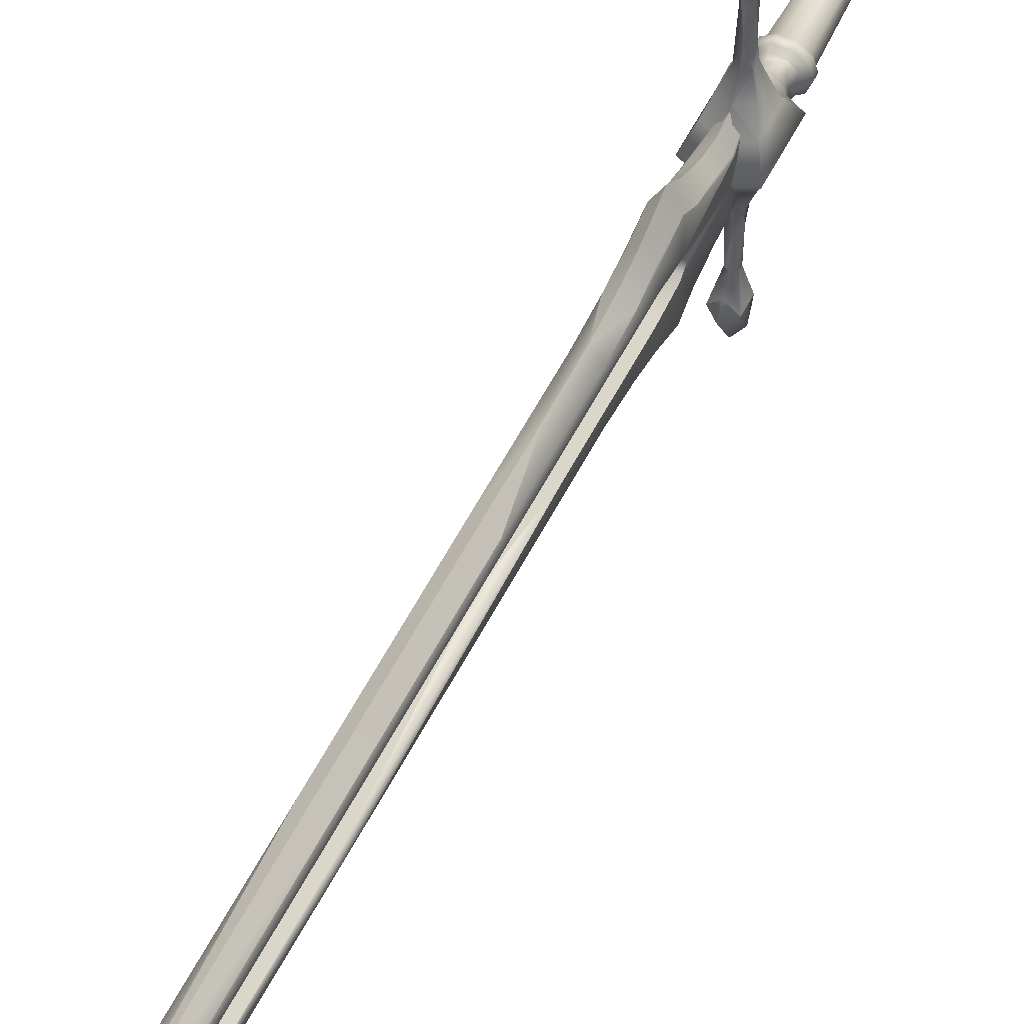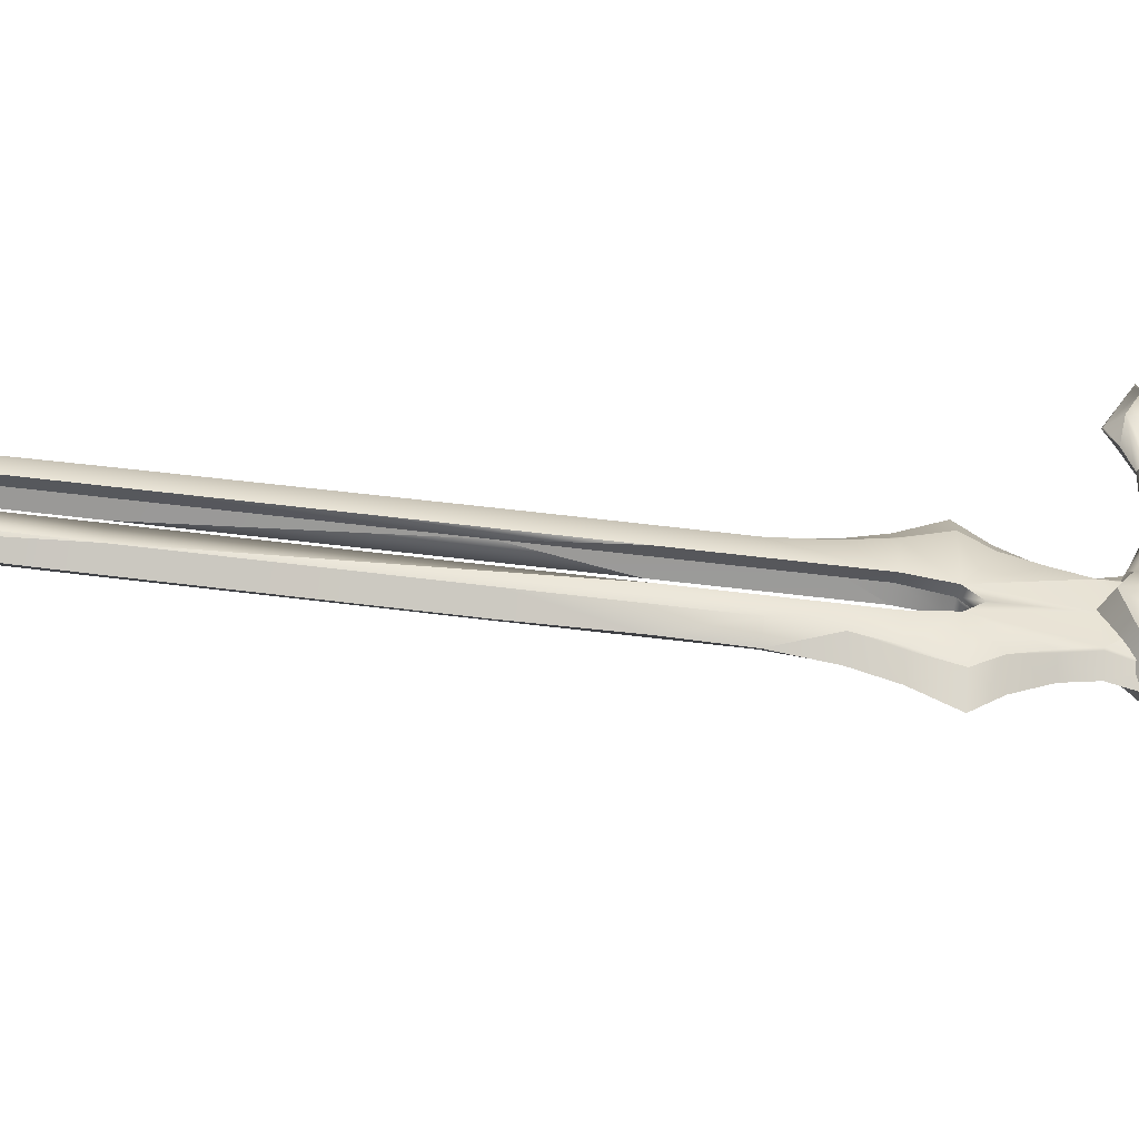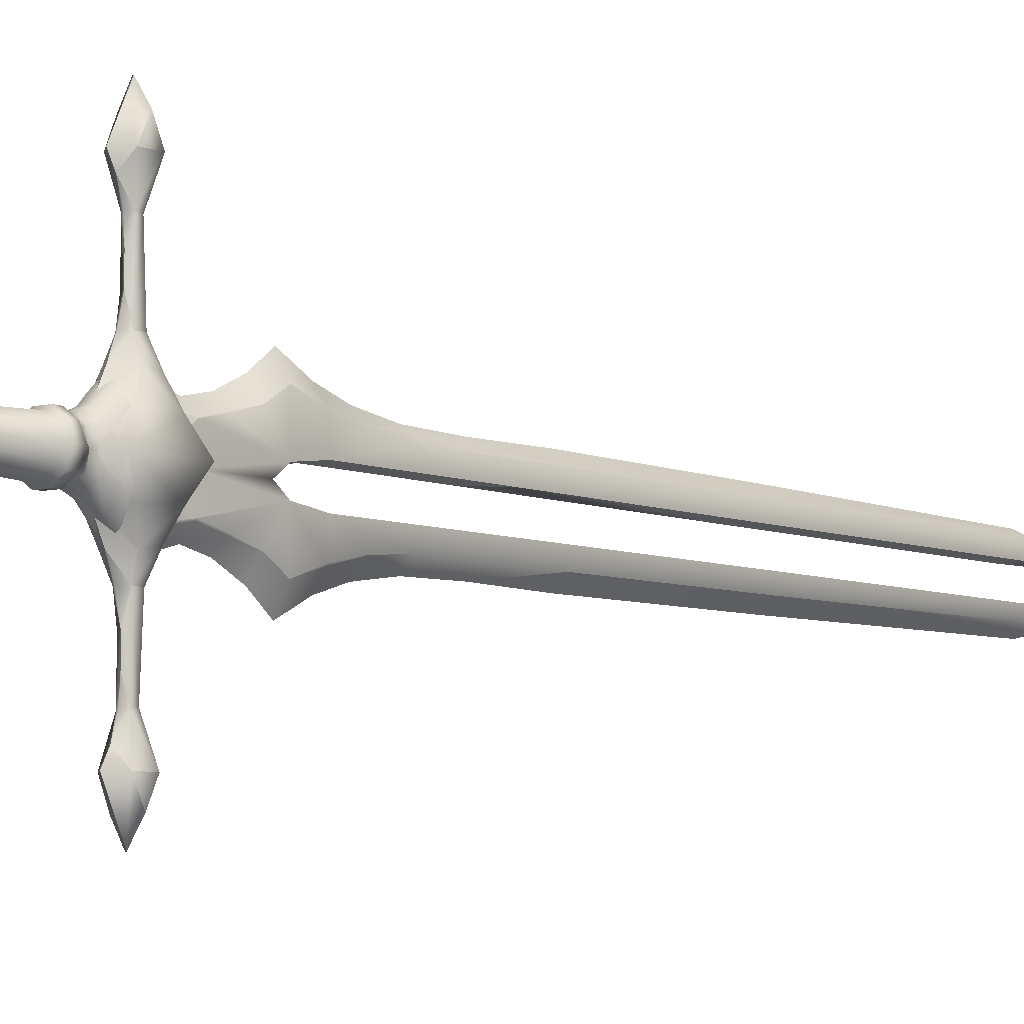
<metadata>
{"format":"obj","ext":"obj","renderer":"f3d","projection":"perspective","resolution":1024,"background":"white","views":[{"elev":54.7,"azim":-153.7,"up":"+Z"},{"elev":-48.2,"azim":-98.3,"up":"+Z"},{"elev":-6.4,"azim":39.0,"up":"+Z"}]}
</metadata>
<code>
v 0.000198 1.244 0.1691
v 0.000198 1.552 0.202
v 0.000198 1.631 0.2637
v 0.000198 1.745 0.2052
v 0.000198 3.237 0.1404
v 0.000198 4.691 0.04467
v 0.000198 1.583 -0.006943
v 0.000198 1.631 0.04091
v 0.000198 1.749 0.06262
v 0.000198 1.845 0.06252
v 0.000198 3.234 0.0604
v 0.000198 4.286 0.06008
v -0.042 1.366 0.08868
v -0.03352 1.285 -0.006943
v -0.02487 1.258 0.1066
v -0.042 1.369 -0.006943
v -0.042 1.457 0.1092
v -0.042 1.555 0.1371
v -0.03986 1.583 -0.006943
v -0.042 1.631 0.1844
v -0.042 1.631 0.03108
v -0.042 1.745 0.1442
v -0.042 1.749 0.04602
v -0.042 1.857 0.1201
v -0.042 2.011 0.1044
v -0.042 3.237 0.09952
v -0.042 4.286 0.08969
v -0.042 4.286 0.04427
v -0.042 3.234 0.04449
v -0.042 2.223 0.04569
v -0.03265 1.282 0.009905
v 0.000198 2.515 0.06185
v -0.042 2.503 0.1035
v 0.000198 2.22 0.1427
v 0.000198 2.011 0.1475
v -0.03771 1.745 0.1504
v -0.03771 1.457 0.1138
v -0.03771 1.366 0.09345
v -0.02319 1.256 0.113
v 0.0424 1.369 -0.006943
v 0.03392 1.285 -0.006943
v 0.02527 1.258 0.1066
v 0.0424 1.457 0.1092
v 0.04025 1.583 -0.006943
v 0.0424 1.745 0.1442
v 0.0424 2.011 0.1044
v 0.0424 2.503 0.1035
v 0.0424 3.237 0.09952
v 0.0424 4.286 0.08969
v 0.0424 1.366 0.08868
v 0.03304 1.282 0.009905
v 0.0424 1.631 0.03108
v 0.0424 1.749 0.04602
v 0.0424 2.223 0.04569
v 0.0424 3.234 0.04449
v 0.0424 4.286 0.04427
v 0.000198 4.286 0.1261
v 0.0424 1.857 0.1201
v 0.03811 1.745 0.1504
v 0.0424 1.555 0.1371
v 0.03811 1.457 0.1138
v 0.03811 1.366 0.09345
v -0.003584 1.552 0.1962
v 0.000198 2.503 0.1461
v 0.000198 1.857 0.1703
v 0.003528 1.745 0.2004
v 0.0424 1.631 0.1844
v 0.003528 1.552 0.1969
v 0.000198 1.452 0.1542
v 0.000198 1.363 0.1356
v 0.02359 1.256 0.113
v 0.000198 1.244 -0.183
v 0.000198 1.552 -0.2159
v 0.000198 1.631 -0.2776
v 0.000198 2.503 -0.16
v 0.000198 3.237 -0.1543
v 0.000198 4.691 -0.05856
v 0.000198 1.631 -0.0548
v 0.000198 1.749 -0.0765
v 0.000198 1.845 -0.07641
v 0.000198 3.234 -0.07428
v 0.000198 4.286 -0.07397
v -0.02487 1.258 -0.1205
v -0.042 1.457 -0.1231
v -0.042 1.745 -0.158
v -0.042 2.011 -0.1183
v -0.042 2.503 -0.1174
v -0.042 4.286 -0.1036
v -0.042 3.237 -0.1134
v -0.042 1.366 -0.1026
v -0.03265 1.282 -0.02379
v -0.042 1.631 -0.04496
v -0.042 1.749 -0.0599
v -0.042 2.223 -0.05958
v -0.042 3.234 -0.05837
v -0.042 4.286 -0.05816
v 0.000198 4.286 -0.14
v -0.042 1.857 -0.134
v -0.03771 1.745 -0.1642
v -0.042 1.555 -0.151
v -0.03771 1.457 -0.1277
v -0.03771 1.366 -0.1073
v 0.0424 1.366 -0.1026
v 0.02527 1.258 -0.1205
v 0.0424 1.457 -0.1231
v 0.0424 1.555 -0.151
v 0.0424 1.631 -0.1983
v 0.0424 1.631 -0.04496
v 0.0424 1.745 -0.158
v 0.0424 1.749 -0.0599
v 0.0424 1.857 -0.134
v 0.0424 2.011 -0.1183
v 0.0424 4.286 -0.1036
v 0.0424 4.286 -0.05816
v 0.0424 3.234 -0.05837
v 0.0424 2.223 -0.05958
v 0.03304 1.282 -0.02379
v 0.000198 2.515 -0.07574
v 0.0424 2.503 -0.1174
v 0.000198 2.22 -0.1566
v 0.000198 2.011 -0.1614
v 0.03811 1.745 -0.1642
v 0.03811 1.457 -0.1277
v 0.03811 1.366 -0.1073
v 0.02359 1.256 -0.1269
v 0.000198 1.857 -0.1842
v 0.000198 1.745 -0.2191
v -0.042 1.631 -0.1983
v -0.003584 1.552 -0.2101
v 0.000198 1.452 -0.1681
v 0.000198 1.363 -0.1495
v -0.02319 1.256 -0.1269
v 0.0424 3.237 -0.1134
v 0.003528 1.745 -0.2143
v 0.003528 1.552 -0.2108
v 0.05103 0.3008 -0.03642
v 0.01965 0.3008 0.06017
v 0.05566 0.9817 -0.0398
v 0.02142 0.9817 -0.06468
v -0.0209 0.9817 -0.06468
v -0.05514 0.9817 -0.0398
v -0.06822 0.9817 0.000449
v -0.05514 0.9817 0.0407
v -0.0209 0.9817 0.06557
v 0.02142 0.9817 0.06557
v 0.05566 0.9817 0.0407
v 0.06874 0.9817 0.000449
v 0.01965 0.3008 -0.05922
v -0.01914 0.3008 -0.05922
v -0.05052 0.3008 -0.03642
v -0.0625 0.3008 0.000475
v -0.05052 0.3008 0.03737
v -0.01914 0.3008 0.06017
v 0.05103 0.3008 0.03737
v 0.06302 0.3008 0.000475
v 0.07016 0.2912 -0.05031
v 0.02696 0.2912 0.08265
v 0.02696 0.2912 -0.0817
v -0.02644 0.2912 -0.0817
v -0.06964 0.2912 -0.05031
v -0.08615 0.2912 0.000475
v -0.06964 0.2912 0.05126
v -0.02644 0.2912 0.08265
v 0.02696 0.2778 0.08265
v 0.07016 0.2912 0.05126
v 0.08667 0.2912 0.000475
v 0.08088 0.2441 -0.0581
v 0.03105 0.2441 -0.09431
v -0.03054 0.2441 -0.09431
v -0.08037 0.2441 -0.0581
v -0.0994 0.2441 0.000475
v -0.08037 0.2441 0.05905
v -0.03054 0.2441 0.09526
v 0.03105 0.2441 0.09526
v 0.08088 0.2441 0.05905
v 0.09992 0.2441 0.000475
v 0.0667 0.1674 -0.0478
v 0.02564 0.1674 -0.07763
v -0.02512 0.1674 -0.07763
v -0.06618 0.1674 -0.0478
v -0.08187 0.1674 0.000475
v -0.06618 0.1674 0.04875
v -0.02512 0.1674 0.07858
v 0.02564 0.1674 0.07858
v 0.0667 0.1674 0.04875
v 0.08238 0.1674 0.000475
v 0.000258 0.04757 0.000475
v 0.06606 0.9901 -0.04704
v 0.02541 0.9901 -0.07658
v -0.02485 0.9901 -0.07658
v -0.06552 0.9901 -0.04704
v -0.08105 0.9901 0.000759
v -0.06552 0.9901 0.04856
v -0.02485 0.9901 0.0781
v 0.02541 0.9901 0.0781
v 0.06606 0.9901 0.04856
v 0.0816 0.9901 0.000759
v 0.06606 1.021 -0.04704
v 0.02541 1.021 -0.07658
v -0.02485 1.021 -0.07658
v -0.06552 1.021 -0.04704
v -0.08105 1.021 0.000759
v -0.06552 1.021 0.04856
v -0.02485 1.021 0.0781
v 0.02541 1.021 0.0781
v 0.06606 1.021 0.04856
v 0.0816 1.021 0.000759
v 0.05295 1.038 -0.03751
v 0.02039 1.038 -0.06116
v -0.01984 1.038 -0.06116
v -0.0524 1.038 -0.03751
v -0.04629 1.069 0.000759
v -0.0524 1.038 0.03903
v -0.01984 1.038 0.06268
v 0.02039 1.038 0.06268
v 0.05295 1.038 0.03903
v 0.04684 1.069 0.000759
v 0.03795 1.069 -0.04476
v -0.0374 1.069 -0.04476
v -0.0374 1.069 0.04628
v 0.01466 1.069 0.07441
v 0.03795 1.069 0.04628
v 0.04532 1.099 -0.05367
v 0.01748 1.099 -0.0873
v -0.01693 1.099 -0.0873
v -0.04477 1.099 -0.05367
v -0.0554 1.099 0.000759
v -0.04477 1.099 0.05518
v -0.01693 1.099 0.08882
v 0.01748 1.099 0.08882
v 0.04532 1.099 0.05518
v 0.05595 1.099 0.000759
v 0.06171 1.134 -0.07346
v 0.02374 1.134 -0.1193
v -0.02319 1.134 -0.1193
v -0.06115 1.134 -0.07346
v -0.07566 1.134 0.000759
v -0.06115 1.134 0.07498
v -0.02319 1.134 0.1209
v 0.02374 1.134 0.1209
v 0.06171 1.134 0.07498
v 0.07621 1.134 0.000759
v 0.06075 1.187 -0.1027
v 0.02337 1.187 -0.1667
v -0.02282 1.187 -0.1667
v -0.0602 1.187 -0.1027
v -0.07447 1.187 0.000759
v -0.0602 1.187 0.1042
v -0.02282 1.187 0.1682
v 0.02337 1.187 0.1682
v 0.06075 1.187 0.1042
v 0.07503 1.187 0.000759
v 0.01624 0.5742 0.04965
v -0.01572 0.5742 0.04965
v -0.04157 0.5742 0.03087
v -0.05145 0.5742 0.000475
v -0.04157 0.5742 -0.02992
v -0.01572 0.5742 -0.0487
v 0.01624 0.5742 -0.0487
v 0.04209 0.5742 -0.02992
v 0.05196 0.5742 0.000475
v 0.04209 0.5742 0.03087
v -0 1.308 -0.5892
v -0 1.227 -0.7372
v -0 1.201 -0.4719
v -0 1.187 -0.2413
v -0 1.248 -0.4003
v -0.04359 1.192 -0.5889
v -0.04614 1.228 -0.6666
v -0.04359 1.268 -0.5892
v -0.07184 1.3 -0.08786
v -0.04966 1.266 -0.1629
v -0.04966 1.198 -0.1752
v -0.07184 1.17 -0.09129
v -0.02428 1.208 -0.2413
v -0.01834 1.214 -0.3214
v -0.06674 1.166 -0.09129
v 0.04359 1.192 -0.5889
v 0.07184 1.17 -0.09129
v 0.01834 1.237 -0.468
v 0.02428 1.243 -0.2421
v 0.04966 1.266 -0.1629
v 0.07184 1.3 -0.08786
v -0 1.12 -0.09129
v 0.04966 1.198 -0.1752
v 0.01834 1.214 -0.4719
v 0.04614 1.228 -0.6666
v 0.02428 1.208 -0.2413
v -0 1.205 -0.3214
v -0 1.18 -0.5406
v -0 1.154 -0.5889
v -0 1.261 -0.2421
v -0 1.293 -0.1659
v -0 1.334 -0.08786
v -0.02428 1.243 -0.2421
v -0 1.246 -0.3225
v -0.01834 1.237 -0.468
v -0 1.248 -0.468
v -0 1.274 -0.5406
v -0.003652 1.305 -0.5892
v -0.004161 1.227 -0.7372
v -0.003652 1.157 -0.5889
v -0.01834 1.214 -0.4719
v -0 1.206 -0.3999
v -0 1.161 -0.1752
v -0 1.392 0
v -0 1.06 0
v -0.008736 1.064 0
v -0.1043 1.347 0
v -0.1043 1.111 0
v 0.00495 1.063 0
v 0.1043 1.111 0
v 0.1043 1.347 0
v -0 1.308 0.5892
v -0 1.227 0.7372
v -0 1.154 0.5889
v -0 1.201 0.4719
v -0 1.187 0.2413
v -0 1.248 0.4003
v -0.04359 1.192 0.5889
v -0.04966 1.266 0.1629
v -0.07184 1.17 0.09129
v -0.01834 1.237 0.468
v -0.01834 1.214 0.3214
v -0 1.274 0.5406
v -0 1.248 0.468
v -0 1.246 0.3225
v -0.02428 1.243 0.2421
v -0 1.293 0.1659
v -0.07184 1.3 0.08786
v -0.06674 1.166 0.09129
v -0.04966 1.198 0.1752
v -0.02428 1.208 0.2413
v -0.01834 1.214 0.4719
v -0 1.18 0.5406
v -0.04614 1.228 0.6666
v 0.04359 1.192 0.5889
v 0.04614 1.228 0.6666
v 0.04359 1.268 0.5892
v 0.07184 1.3 0.08786
v 0.04966 1.266 0.1629
v 0.04966 1.198 0.1752
v 0.07184 1.17 0.09129
v 0.02428 1.243 0.2421
v 0.01834 1.214 0.4719
v 0.01834 1.237 0.468
v 0.02428 1.208 0.2413
v -0 1.261 0.2421
v -0 1.205 0.3214
v -0 1.161 0.1752
v -0 1.206 0.3999
v -0 1.334 0.08786
v -0.003652 1.305 0.5892
v -0.004161 1.227 0.7372
v -0.003652 1.157 0.5889
v -0 1.12 0.09129
v -0 1.231 0.7292
v -0.004133 1.231 0.7292
v -0.04359 1.268 0.5892
v 0.04359 1.268 -0.5892
v -0 1.23 -0.731
v -0.004139 1.23 -0.731
f 13 31 15
f 21 13 17
f 17 18 21
f 18 20 21
f 21 20 22 23
f 24 23 22
f 25 23 24
f 25 30 23
f 30 25 33
f 1 70 39
f 69 2 63
f 2 3 20 63
f 8 7 19 21
f 3 4 20
f 9 8 21 23
f 10 9 23
f 10 23 30
f 32 10 30
f 11 32 29
f 12 11 29 28
f 21 19 16
f 16 13 21
f 31 13 16 14
f 29 32 30
f 34 33 25
f 35 34 25
f 24 35 25
f 36 24 22
f 20 36 22
f 37 18 17
f 38 37 17 13
f 39 38 13 15
f 50 42 51
f 52 43 50
f 43 52 60
f 60 52 67
f 52 53 45 67
f 58 45 53
f 46 58 53
f 46 53 54
f 54 47 46
f 1 71 70
f 69 68 2
f 2 68 67 3
f 8 52 44 7
f 3 67 66 4
f 9 53 52 8
f 10 53 9
f 4 66 65
f 10 54 53
f 32 54 10
f 11 55 32
f 12 56 55 11
f 52 40 44
f 40 52 50
f 51 41 40 50
f 55 54 32
f 34 46 47
f 35 46 34
f 58 46 35
f 59 45 58
f 67 45 59
f 61 43 60
f 62 50 43 61
f 71 42 50 62
f 48 47 54 55
f 26 29 30 33
f 56 49 48 55
f 34 64 33
f 65 35 24
f 4 65 24 36
f 20 4 36
f 63 20 18
f 69 63 18 37
f 70 69 37 38
f 39 70 38
f 34 47 64
f 65 58 35
f 66 59 58 65
f 67 59 66
f 68 60 67
f 69 61 60 68
f 70 62 61 69
f 71 62 70
f 90 83 91
f 92 84 90
f 84 92 100
f 100 92 128
f 92 93 85 128
f 98 85 93
f 86 98 93
f 86 93 94
f 94 87 86
f 72 132 131
f 130 129 73
f 73 129 128 74
f 78 92 19 7
f 74 128 127
f 79 93 92 78
f 80 93 79
f 80 94 93
f 120 87 75
f 118 94 80
f 81 95 118
f 82 96 95 81
f 92 16 19
f 16 92 90
f 91 14 16 90
f 95 94 118
f 120 86 87
f 121 86 120
f 98 86 121
f 99 85 98
f 128 85 99
f 101 84 100
f 102 90 84 101
f 132 83 90 102
f 103 117 104
f 108 103 105
f 105 106 108
f 106 107 108
f 108 107 109 110
f 111 110 109
f 112 110 111
f 112 116 110
f 116 112 119
f 72 131 125
f 130 73 135
f 73 74 107 135
f 78 7 44 108
f 74 127 134 107
f 79 78 108 110
f 80 79 110
f 127 126 134
f 80 110 116
f 120 75 119
f 118 80 116
f 81 118 115
f 82 81 115 114
f 108 44 40
f 40 103 108
f 117 103 40 41
f 115 118 116
f 120 119 112
f 121 120 112
f 111 121 112
f 122 111 109
f 107 122 109
f 123 106 105
f 124 123 105 103
f 125 124 103 104
f 133 115 116 119
f 89 87 94
f 94 95 89
f 114 115 133 113
f 126 98 121
f 127 99 98 126
f 128 99 127
f 129 100 128
f 130 101 100 129
f 131 102 101 130
f 132 102 131
f 126 121 111
f 134 126 111 122
f 107 134 122
f 135 107 106
f 130 135 106 123
f 131 130 123 124
f 125 131 124
f 5 64 48
f 28 29 26 27
f 48 64 47
f 5 26 64
f 5 57 26
f 26 57 27
f 26 33 64
f 57 5 48
f 6 12 28
f 57 6 27
f 6 56 12
f 57 49 6
f 48 49 57
f 6 49 56
f 6 28 27
f 87 89 76 75
f 76 133 119 75
f 96 88 89
f 96 89 95
f 88 97 89
f 97 113 133
f 97 76 89
f 97 133 76
f 77 96 82
f 97 88 77
f 77 82 114
f 97 77 113
f 77 114 113
f 77 88 96
f 136 148 259 260
f 148 149 258 259
f 149 150 257 258
f 150 151 256 257
f 151 152 255 256
f 152 153 254 255
f 153 137 253 254
f 137 154 262 253
f 154 155 261 262
f 155 136 260 261
f 137 153 157
f 154 137 157
f 148 136 156 158
f 149 148 158 159
f 150 149 159 160
f 151 150 160 161
f 152 151 161 162
f 153 152 162 163
f 157 153 163
f 154 157 165
f 155 154 165 166
f 136 155 166 156
f 157 163 164
f 165 157 164
f 158 156 167 168
f 159 158 168 169
f 160 159 169 170
f 161 160 170 171
f 162 161 171 172
f 163 162 172 173
f 164 163 173 174
f 165 164 174 175
f 166 165 175 176
f 156 166 176 167
f 168 167 177 178
f 169 168 178 179
f 170 169 179 180
f 171 170 180 181
f 172 171 181 182
f 173 172 182 183
f 174 173 183 184
f 175 174 184 185
f 176 175 185 186
f 167 176 186 177
f 178 177 187
f 179 178 187
f 180 179 187
f 181 180 187
f 182 181 187
f 183 182 187
f 184 183 187
f 185 184 187
f 186 185 187
f 177 186 187
f 138 139 189 188
f 139 140 190 189
f 140 141 191 190
f 141 142 192 191
f 142 143 193 192
f 143 144 194 193
f 144 145 195 194
f 145 146 196 195
f 146 147 197 196
f 147 138 188 197
f 188 189 199 198
f 189 190 200 199
f 190 191 201 200
f 191 192 202 201
f 192 193 203 202
f 193 194 204 203
f 194 195 205 204
f 195 196 206 205
f 196 197 207 206
f 197 188 198 207
f 198 199 209 208
f 199 200 210 209
f 200 201 211 210
f 201 202 212 211
f 202 203 213 212
f 203 204 214 213
f 204 205 215 214
f 205 206 216 215
f 206 207 217 216
f 207 198 208 217
f 208 209 218
f 210 211 219
f 211 212 219
f 212 213 220
f 213 214 220
f 214 215 221
f 215 216 222 221
f 216 217 222
f 217 208 218
f 218 209 224 223
f 209 210 225 224
f 210 219 226 225
f 219 212 227 226
f 212 220 228 227
f 220 214 229 228
f 214 221 230 229
f 221 222 231 230
f 222 217 232 231
f 217 218 223 232
f 223 224 234 233
f 224 225 235 234
f 225 226 236 235
f 226 227 237 236
f 227 228 238 237
f 228 229 239 238
f 229 230 240 239
f 230 231 241 240
f 231 232 242 241
f 232 223 233 242
f 233 234 244 243
f 234 235 245 244
f 235 236 246 245
f 236 237 247 246
f 237 238 248 247
f 238 239 249 248
f 239 240 250 249
f 240 241 251 250
f 241 242 252 251
f 242 233 243 252
f 254 253 145 144
f 255 254 144 143
f 256 255 143 142
f 257 256 142 141
f 258 257 141 140
f 259 258 140 139
f 260 259 139 138
f 261 260 138 147
f 262 261 147 146
f 253 262 146 145
f 268 270 269
f 271 272 273 274
f 275 273 272 295
f 303 297 270 268
f 297 303 276
f 276 275 295
f 263 361 362 300
f 264 291 302 301
f 299 263 300
f 291 290 302
f 266 305 275
f 293 292 295
f 290 265 303
f 296 267 297
f 289 266 275
f 292 296 295
f 267 298 297
f 265 304 303
f 298 299 270 297
f 296 297 276
f 295 296 276
f 293 295 272
f 271 293 272
f 273 277 274
f 289 275 276
f 303 289 276
f 290 303 268
f 278 287 360
f 283 279 285 282
f 288 281 282 285
f 286 278 360 280
f 280 281 288 286
f 266 288 305
f 290 286 265
f 296 280 267
f 289 288 266
f 267 280 298
f 265 286 304
f 298 280 360
f 296 281 280
f 292 281 296
f 282 281 292
f 285 279 284
f 286 288 289
f 290 278 286
f 305 285 284
f 288 285 305
f 304 286 289
f 291 278 290
f 264 287 278 291
f 263 360 287 361
f 299 360 263
f 298 360 299
f 293 282 292
f 294 283 282 293
f 294 293 271
f 300 270 299
f 362 269 270 300
f 302 268 269 301
f 290 268 302
f 289 303 304
f 305 273 275
f 284 277 273 305
f 284 307 308
f 274 310 309 271
f 277 310 274
f 284 311 307
f 283 313 312 279
f 279 312 284
f 284 312 311
f 294 306 313 283
f 271 309 306 294
f 284 308 310 277
f 320 336 359
f 330 322 332 321
f 333 328 321 332
f 334 320 359 323
f 323 324 334
f 324 328 333
f 357 358 354 315
f 315 354 355 316
f 325 353 314
f 316 355 335
f 318 333 350
f 329 328 348
f 335 334 317
f 327 323 319
f 349 333 318
f 348 328 327
f 319 323 326
f 317 334 351
f 326 323 359 325
f 327 324 323
f 328 324 327
f 329 321 328
f 330 321 329
f 332 322 331
f 349 324 333
f 334 324 349
f 335 320 334
f 337 339 338
f 340 341 342 343
f 347 342 341 344
f 345 346 339 337
f 346 345 347 344
f 318 350 347
f 335 317 345
f 327 319 346
f 349 318 347
f 319 326 346
f 317 351 345
f 326 339 346
f 327 346 344
f 348 327 344
f 341 348 344
f 342 356 343
f 345 349 347
f 335 345 337
f 350 356 342
f 347 350 342
f 351 349 345
f 316 335 337
f 315 316 337 338
f 357 315 338
f 325 314 339
f 326 325 339
f 329 348 341
f 352 329 341 340
f 352 330 329
f 353 325 359
f 354 358 336
f 355 354 336 320
f 335 355 320
f 349 351 334
f 350 333 332
f 356 350 332 331
f 356 308 307
f 322 330 309 310
f 331 322 310
f 356 307 311
f 340 343 312 313
f 343 356 312
f 356 311 312
f 352 340 313 306
f 330 352 306 309
f 356 331 310 308
f 314 357 338 339
f 314 353 358 357
f 336 358 353 359
f 361 287 264
f 362 361 264 301
f 301 269 362

</code>
